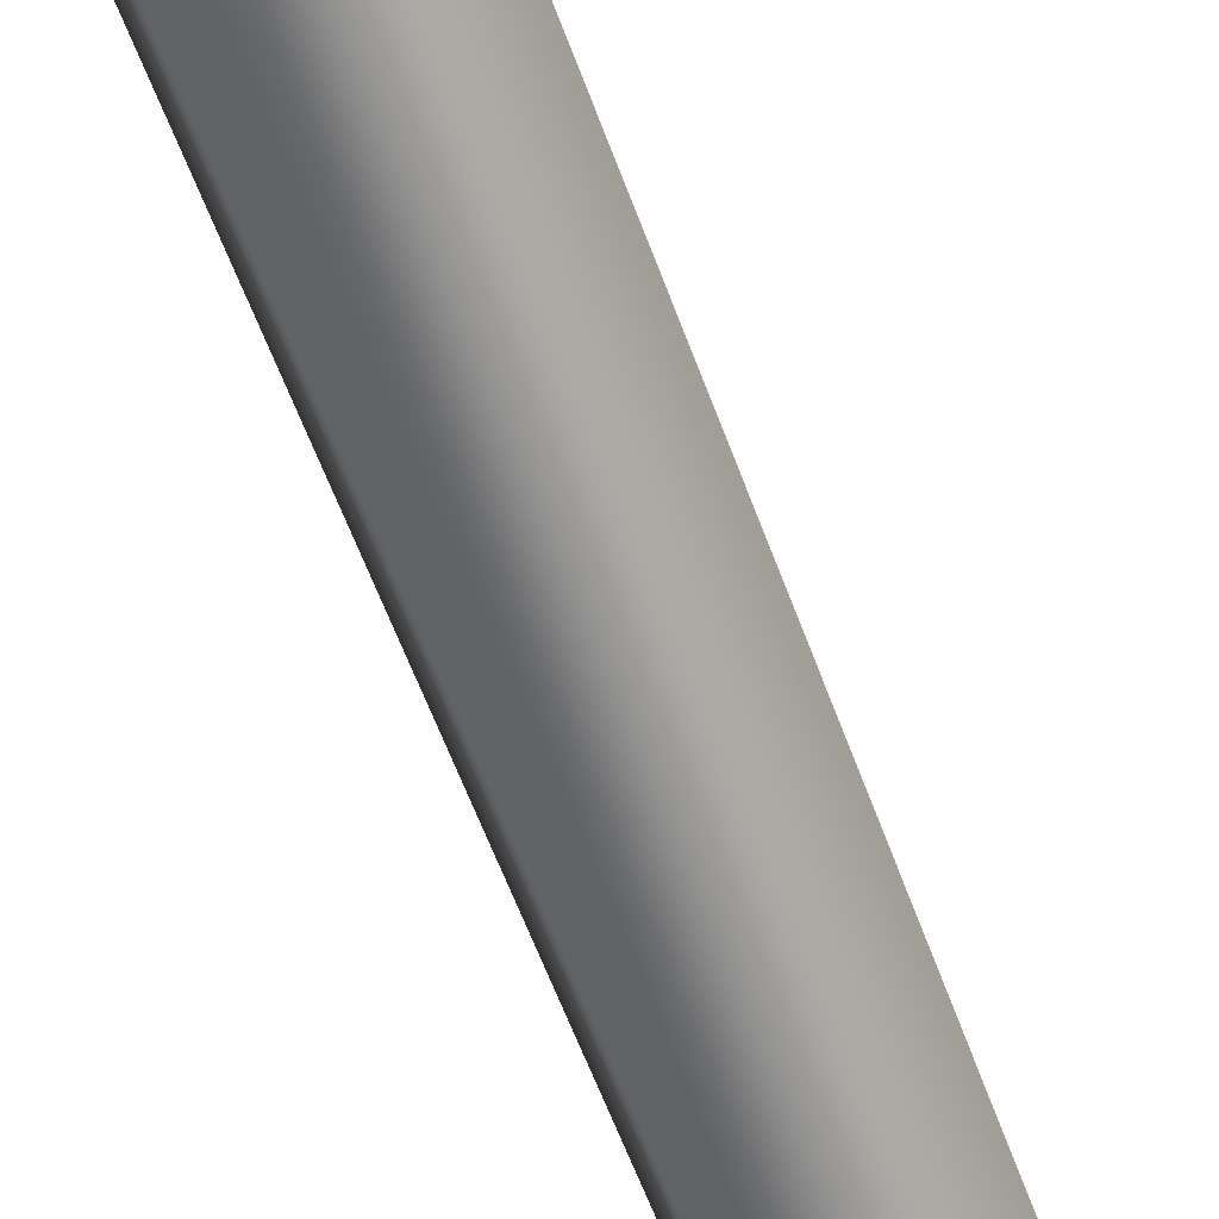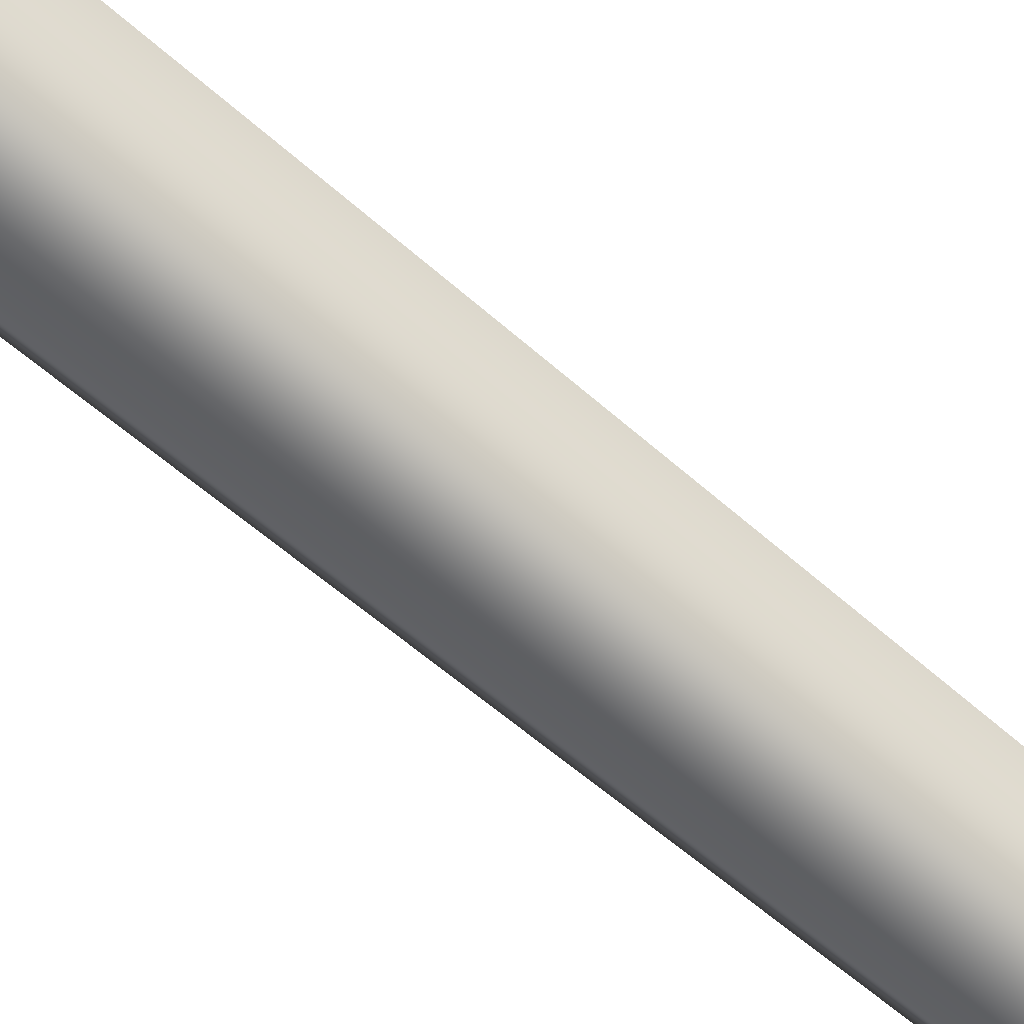
<metadata>
{"format":"obj","ext":"obj","renderer":"f3d","projection":"perspective","resolution":1024,"background":"white","views":[{"elev":-65.1,"azim":21.0,"up":"+Z"},{"elev":-73.9,"azim":51.0,"up":"+Z"}]}
</metadata>
<code>
v -0.0667 -2.6e-05 -0.1058
v -0.1246 -2.9e-05 0.007236
v -0.05651 -1e-06 0.1139
v 0.06925 1e-06 0.1063
v 0.128 1.3e-05 -0.006112
v 0.05831 -9e-06 -0.1112
v -0.03334 4.645 -0.0462
v -0.03948 5.607 0.02289
v 0.02093 5.045 0.04092
v 0.03149 5.448 -0.02212
v -0.04404 6.766 -0.03318
v -0.02389 8.066 -0.05145
v -0.02232 8.066 -0.05378
v -0.0355 8.065 -0.06715
f 8 2 3
f 8 7 2
f 7 10 6
f 11 7 8
f 9 12 8
f 14 11 12
f 1 7 6
f 2 7 1
f 4 8 3
f 5 9 4
f 4 9 8
f 10 12 9
f 6 10 5
f 7 11 10
f 11 13 10
f 8 12 11
f 11 14 13
f 5 10 9
f 10 13 12

</code>
